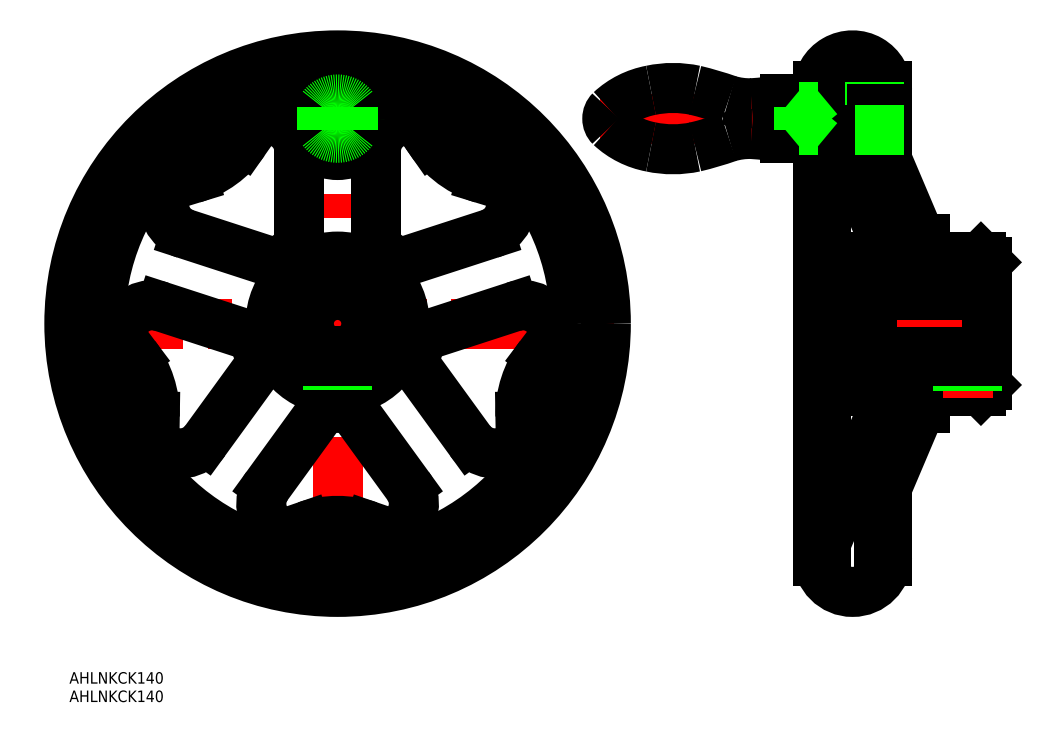
<metadata>
{"format":"dxf","ext":"dxf","renderer":"ezdxf+matplotlib","layout":"modelspace","background":"white","min_lineweight":24,"dpi":150}
</metadata>
<code>
0
SECTION
2
ENTITIES
0
LINE
8
CENTER
10
-72
20
1.137e-13
30
0
11
72
21
1.137e-13
31
0
0
LINE
8
CENTER
10
0
20
72
30
0
11
0
21
-72
31
0
0
ARC
8
0
10
0
20
1.137e-13
30
0
40
22
50
49.33
51
58.67
0
LINE
8
CENTER
10
10
20
53.5
30
0
11
-10
21
53.5
31
0
0
LINE
8
CENTER
10
171.6
20
1.222e-13
30
0
11
123.4
21
1.387e-13
31
0
0
CIRCLE
8
0
10
0
20
1.137e-13
30
0
40
70
0
CIRCLE
8
0
10
0
20
0
30
0
40
62
0
LINE
8
0
10
127.4
20
62
30
0
11
127.4
21
56.5
31
0
0
LINE
8
0
10
153.4
20
22
30
0
11
153.4
21
17.5
31
0
0
LINE
8
0
10
169.4
20
16
30
0
11
169.4
21
-16
31
0
0
LINE
8
0
10
153.4
20
22
30
0
11
152.2
21
22
31
0
0
LINE
8
0
10
153.4
20
-22
30
0
11
152.2
21
-22
31
0
0
LINE
8
0
10
128.4
20
59.25
30
0
11
127.4
21
59.25
31
0
0
LINE
8
0
10
128.4
20
47.75
30
0
11
127.4
21
47.75
31
0
0
LINE
8
0
10
127.4
20
62
30
0
11
125.4
21
62
31
0
0
LINE
8
CENTER
10
68.38
20
53.5
30
0
11
145.4
21
53.5
31
0
0
LINE
8
0
10
128.4
20
59.25
30
0
11
128.4
21
56.5
31
0
0
LINE
8
0
10
141.4
20
62
30
0
11
141.4
21
47.47
31
0
0
LINE
8
0
10
141.4
20
62
30
0
11
143.3
21
62
31
0
0
LINE
8
0
10
141.4
20
47.47
30
0
11
152.2
21
22
31
0
0
LINE
8
0
10
139.4
20
17.5
30
0
11
139.4
21
-17.5
31
0
0
LINE
8
0
10
167.9
20
17.5
30
0
11
153.4
21
17.5
31
0
0
LINE
8
0
10
167.9
20
-17.5
30
0
11
153.4
21
-17.5
31
0
0
LINE
8
0
10
167.9
20
17.5
30
0
11
169.4
21
16
31
0
0
LINE
8
0
10
167.9
20
-17.5
30
0
11
169.4
21
-16
31
0
0
LINE
8
0
10
133
20
41
30
0
11
128.4
21
41
31
0
0
LINE
8
0
10
153.4
20
-17.5
30
0
11
153.4
21
-22
31
0
0
LINE
8
0
10
134.9
20
39.78
30
0
11
142.4
21
22.08
31
0
0
ARC
8
0
10
133
20
39
30
0
40
2
50
23
51
90
0
LINE
8
0
10
142.4
20
17.5
30
0
11
139.4
21
17.5
31
0
0
LINE
8
0
10
129.6
20
-52.18
30
0
11
142.4
21
-22.08
31
0
0
LINE
8
0
10
142.4
20
-17.5
30
0
11
139.4
21
-17.5
31
0
0
LINE
8
0
10
140.1
20
-50.49
30
0
11
152.2
21
-22
31
0
0
LINE
8
0
10
141.4
20
-62
30
0
11
143.3
21
-62
31
0
0
LINE
8
0
10
127.4
20
-62
30
0
11
125.4
21
-62
31
0
0
LINE
8
0
10
141.4
20
-62
30
0
11
141.4
21
-47.47
31
0
0
ARC
8
0
10
136.4
20
-58.21
30
0
40
9.039
50
143.8
51
178.1
0
LINE
8
0
10
143.4
20
-61
30
0
11
143.4
21
-42.76
31
0
0
ARC
8
0
10
127.8
20
-51.4
30
0
40
2
50
312.8
51
337
0
ARC
8
0
10
142.2
20
-51.03
30
0
40
2.131
50
165.4
51
198.1
0
ARC
8
0
10
0
20
53.5
30
0
40
9.5
50
204.9
51
335.1
0
LINE
8
0
10
10
20
45.04
30
0
11
10
21
21.35
31
0
0
CIRCLE
8
0
10
0
20
1.137e-13
30
0
40
17.5
0
LINE
8
0
10
39.74
20
23.43
30
0
11
17.22
21
16.11
31
0
0
ARC
8
0
10
18
20
45.04
30
0
40
8
50
90.62
51
180
0
ARC
8
0
10
37.27
20
31.04
30
0
40
8
50
288
51
17.38
0
LINE
8
0
10
22.06
20
50.91
30
0
11
24.36
21
47.63
31
0
0
LINE
8
0
10
37.77
20
37.88
30
0
11
41.6
21
36.71
31
0
0
ARC
8
0
10
45.24
20
62.27
30
0
40
25.5
50
208.8
51
253
0
ARC
8
0
10
17.97
20
48.04
30
0
40
5
50
35.03
51
90.62
0
ARC
8
0
10
40.13
20
31.93
30
0
40
5
50
17.38
51
72.97
0
ARC
8
0
10
-17.97
20
48.04
30
0
40
5
50
89.38
51
145
0
ARC
8
0
10
-40.13
20
31.93
30
0
40
5
50
107
51
162.6
0
ARC
8
0
10
-45.24
20
62.27
30
0
40
25.5
50
287
51
325
0
LINE
8
0
10
-24.36
20
47.63
30
0
11
-22.06
21
50.91
31
0
0
LINE
8
0
10
-41.6
20
36.71
30
0
11
-37.77
21
37.88
31
0
0
ARC
8
0
10
-18
20
45.04
30
0
40
8
50
0
51
89.38
0
ARC
8
0
10
-37.27
20
31.04
30
0
40
8
50
162.6
51
252
0
LINE
8
0
10
-10
20
45.04
30
0
11
-10
21
21.35
31
0
0
LINE
8
0
10
-39.74
20
23.43
30
0
11
-17.22
21
16.11
31
0
0
ARC
8
0
10
-51.24
20
-2.244
30
0
40
5
50
161.4
51
217
0
ARC
8
0
10
-42.77
20
-28.3
30
0
40
5
50
179
51
234.6
0
ARC
8
0
10
-73.2
20
-23.78
30
0
40
25.5
50
359
51
36.97
0
LINE
8
0
10
-52.83
20
-8.446
30
0
11
-55.23
21
-5.251
31
0
0
LINE
8
0
10
-47.77
20
-28.22
30
0
11
-47.7
21
-24.22
31
0
0
ARC
8
0
10
-48.39
20
-3.202
30
0
40
8
50
72
51
161.4
0
ARC
8
0
10
-41.03
20
-25.85
30
0
40
8
50
234.6
51
324
0
LINE
8
0
10
-45.92
20
4.406
30
0
11
-23.4
21
-2.912
31
0
0
LINE
8
0
10
-34.56
20
-30.56
30
0
11
-20.64
21
-11.4
31
0
0
ARC
8
0
10
-13.7
20
-49.42
30
0
40
5
50
233.4
51
289
0
ARC
8
0
10
13.7
20
-49.42
30
0
40
5
50
251
51
306.6
0
ARC
8
0
10
1.137e-13
20
-76.97
30
0
40
25.5
50
71.03
51
109
0
LINE
8
0
10
-8.291
20
-52.85
30
0
11
-12.07
21
-54.15
31
0
0
LINE
8
0
10
12.07
20
-54.15
30
0
11
8.291
21
-52.85
31
0
0
ARC
8
0
10
-11.91
20
-47.02
30
0
40
8
50
144
51
233.4
0
ARC
8
0
10
11.91
20
-47.02
30
0
40
8
50
306.6
51
36
0
LINE
8
0
10
-18.38
20
-42.31
30
0
11
-4.461
21
-23.15
31
0
0
LINE
8
0
10
18.38
20
-42.31
30
0
11
4.461
21
-23.15
31
0
0
ARC
8
0
10
42.77
20
-28.3
30
0
40
5
50
305.4
51
0.9745
0
ARC
8
0
10
51.24
20
-2.244
30
0
40
5
50
323
51
18.62
0
ARC
8
0
10
73.2
20
-23.78
30
0
40
25.5
50
143
51
181
0
LINE
8
0
10
47.7
20
-24.22
30
0
11
47.77
21
-28.22
31
0
0
LINE
8
0
10
55.23
20
-5.251
30
0
11
52.83
21
-8.446
31
0
0
ARC
8
0
10
41.03
20
-25.85
30
0
40
8
50
216
51
305.4
0
ARC
8
0
10
48.39
20
-3.202
30
0
40
8
50
18.62
51
108
0
LINE
8
0
10
34.56
20
-30.56
30
0
11
20.64
21
-11.4
31
0
0
LINE
8
0
10
45.92
20
4.406
30
0
11
23.4
21
-2.912
31
0
0
ARC
8
0
10
15.88
20
46.14
30
0
40
8
50
28.78
51
155.1
0
ARC
8
0
10
-15.88
20
46.14
30
0
40
8
50
24.88
51
151.2
0
ARC
8
0
10
13
20
21.35
30
0
40
3
50
180
51
238.7
0
ARC
8
0
10
16.29
20
18.96
30
0
40
3
50
229.3
51
288
0
ARC
8
0
10
24.33
20
-5.765
30
0
40
3
50
108
51
166.7
0
ARC
8
0
10
23.07
20
-9.635
30
0
40
3
50
157.3
51
216
0
ARC
8
0
10
2.034
20
-24.92
30
0
40
3
50
36
51
94.67
0
ARC
8
0
10
-2.034
20
-24.92
30
0
40
3
50
85.33
51
144
0
ARC
8
0
10
-23.07
20
-9.635
30
0
40
3
50
324
51
22.67
0
ARC
8
0
10
-24.33
20
-5.765
30
0
40
3
50
13.33
51
72
0
ARC
8
0
10
-16.29
20
18.96
30
0
40
3
50
252
51
310.7
0
ARC
8
0
10
-13
20
21.35
30
0
40
3
50
301.3
51
0
0
ARC
8
0
10
0
20
1.137e-13
30
0
40
22
50
337.3
51
346.7
0
ARC
8
0
10
0
20
1.137e-13
30
0
40
22
50
264.7
51
274.7
0
ARC
8
0
10
0
20
1.137e-13
30
0
40
22
50
193.3
51
202.7
0
ARC
8
0
10
0
20
1.137e-13
30
0
40
22
50
121.3
51
130.7
0
CIRCLE
8
0
10
-2.274e-13
20
53.5
30
0
40
5.75
0
LINE
8
0
10
143.4
20
42.76
30
0
11
143.4
21
61
31
0
0
ARC
8
0
10
134.4
20
-61
30
0
40
9
50
180
51
360
0
ARC
8
0
10
134.4
20
61
30
0
40
9
50
0
51
180
0
LINE
8
0
10
142.4
20
22.08
30
0
11
142.4
21
17.5
31
0
0
LINE
8
0
10
142.4
20
-17.5
30
0
11
142.4
21
-22.08
31
0
0
ARC
8
0
10
128.4
20
42
30
0
40
1
50
180
51
270
0
ARC
8
0
10
139
20
-54.15
30
0
40
2.379
50
0.1085
51
41.95
0
LINE
8
0
10
140.1
20
-51.69
30
0
11
140.8
21
-52.56
31
0
0
CIRCLE
8
0
10
0
20
53.5
30
0
40
2.458
0
CIRCLE
8
0
10
0
20
53.5
30
0
40
3
0
INSERT
8
0
2
*U2
10
0
20
0
30
0
0
INSERT
8
0
2
*U3
10
0
20
0
30
0
0
LINE
8
0
10
119.4
20
48.5
30
0
11
119.4
21
58.5
31
0
0
LINE
8
0
10
116.9
20
48.5
30
0
11
125.4
21
48.5
31
0
0
LINE
8
0
10
116.9
20
58.5
30
0
11
125.4
21
58.5
31
0
0
LINE
8
0
10
125.4
20
51.04
30
0
11
139.4
21
51.04
31
0
0
LINE
8
0
10
125.4
20
55.96
30
0
11
139.4
21
55.96
31
0
0
LINE
8
0
10
138.8
20
50.5
30
0
11
138.8
21
56.5
31
0
0
LINE
8
0
10
139.4
20
55.96
30
0
11
138.8
21
56.5
31
0
0
LINE
8
0
10
139.4
20
51.04
30
0
11
138.8
21
50.5
31
0
0
LINE
8
0
10
125.4
20
50.5
30
0
11
138.8
21
50.5
31
0
0
LINE
8
0
10
139.4
20
51.04
30
0
11
139.4
21
55.96
31
0
0
LINE
8
0
10
125.4
20
56.5
30
0
11
138.8
21
56.5
31
0
0
LINE
8
0
10
138.8
20
56.5
30
0
11
141.4
21
56.5
31
0
0
LINE
8
0
10
139.4
20
55.96
30
0
11
141.4
21
55.96
31
0
0
LINE
8
0
10
139.4
20
51.04
30
0
11
141.4
21
51.04
31
0
0
LINE
8
0
10
138.8
20
50.5
30
0
11
141.4
21
50.5
31
0
0
LINE
8
0
10
127.4
20
50.5
30
0
11
127.4
21
-62
31
0
0
LINE
8
0
10
125.4
20
61
30
0
11
125.4
21
-61
31
0
0
CIRCLE
8
0
10
0
20
53.5
30
0
40
8
0
ARC
8
0
10
0
20
53.5
30
0
40
5
50
216.9
51
323.1
0
ARC
8
0
10
0
20
53.5
30
0
40
5
50
36.87
51
143.1
0
ARC
8
0
10
101.4
20
-49.82
30
0
40
99.52
50
81.07
51
86.2
0
ARC
8
0
10
107.5
20
30.7
30
0
40
18.8
50
88.45
51
107
0
ARC
8
0
10
73.33
20
53.5
30
0
40
2.958
50
135
51
225
0
ARC
8
0
10
101.4
20
156.8
30
0
40
99.52
50
273.8
51
278.9
0
ARC
8
0
10
107.5
20
76.3
30
0
40
18.8
50
253
51
271.6
0
ARC
8
0
10
71.87
20
-28.02
30
0
40
91.45
50
70.75
51
76.45
0
ARC
8
0
10
85.66
20
40.04
30
0
40
21.21
50
100.6
51
132.8
0
ARC
8
0
10
87.54
20
33.99
30
0
40
27.51
50
77.91
51
102.1
0
ARC
8
0
10
71.87
20
135
30
0
40
91.45
50
283.6
51
289.2
0
ARC
8
0
10
85.66
20
66.96
30
0
40
21.21
50
227.2
51
259.4
0
ARC
8
0
10
87.54
20
73.01
30
0
40
27.51
50
257.9
51
282.1
0
LINE
8
0
10
-2.5
20
-17.32
30
0
11
-2.5
21
-9.8
31
0
0
LINE
8
0
10
-2.067
20
-17.38
30
0
11
-2.067
21
-9.8
31
0
0
LINE
8
0
10
2.067
20
-17.38
30
0
11
2.067
21
-9.8
31
0
0
LINE
8
0
10
2.5
20
-17.32
30
0
11
2.5
21
-9.8
31
0
0
ARC
8
0
10
0
20
1.137e-13
30
0
40
7.5
50
289.5
51
250.5
0
LINE
8
0
10
139.4
20
7.5
30
0
11
169.4
21
7.5
31
0
0
LINE
8
0
10
139.4
20
-7.5
30
0
11
169.4
21
-7.5
31
0
0
LINE
8
CENTER
10
164.4
20
-5.5
30
0
11
164.4
21
-19.5
31
0
0
LINE
8
0
10
161.9
20
-17.5
30
0
11
161.9
21
-9.8
31
0
0
LINE
8
0
10
162.3
20
-17.5
30
0
11
162.3
21
-9.8
31
0
0
LINE
8
0
10
166.4
20
-17.5
30
0
11
166.4
21
-9.8
31
0
0
LINE
8
0
10
166.9
20
-17.5
30
0
11
166.9
21
-9.8
31
0
0
LINE
8
0
10
2.5
20
-9.8
30
0
11
-2.5
21
-9.8
31
0
0
LINE
8
0
10
139.4
20
-9.8
30
0
11
169.4
21
-9.8
31
0
0
LINE
8
0
10
-2.5
20
-9.8
30
0
11
-2.5
21
-7.071
31
0
0
LINE
8
0
10
2.5
20
-9.8
30
0
11
2.5
21
-7.071
31
0
0
LINE
8
0
10
128.4
20
50.5
30
0
11
128.4
21
47.75
31
0
0
LINE
8
0
10
120.4
20
50.5
30
0
11
120.4
21
56.5
31
0
0
LINE
8
0
10
4
20
56.5
30
0
11
4
21
50.5
31
0
0
LINE
8
0
10
-4
20
56.5
30
0
11
-4
21
50.5
31
0
0
LINE
8
0
10
120.4
20
50.5
30
0
11
125.4
21
56.5
31
0
0
LINE
8
0
10
120.4
20
56.5
30
0
11
125.4
21
50.5
31
0
0
LINE
8
0
10
125.4
20
50.5
30
0
11
120.4
21
50.5
31
0
0
LINE
8
0
10
125.4
20
56.5
30
0
11
120.4
21
56.5
31
0
0
ENDSEC
0
EOF

</code>
